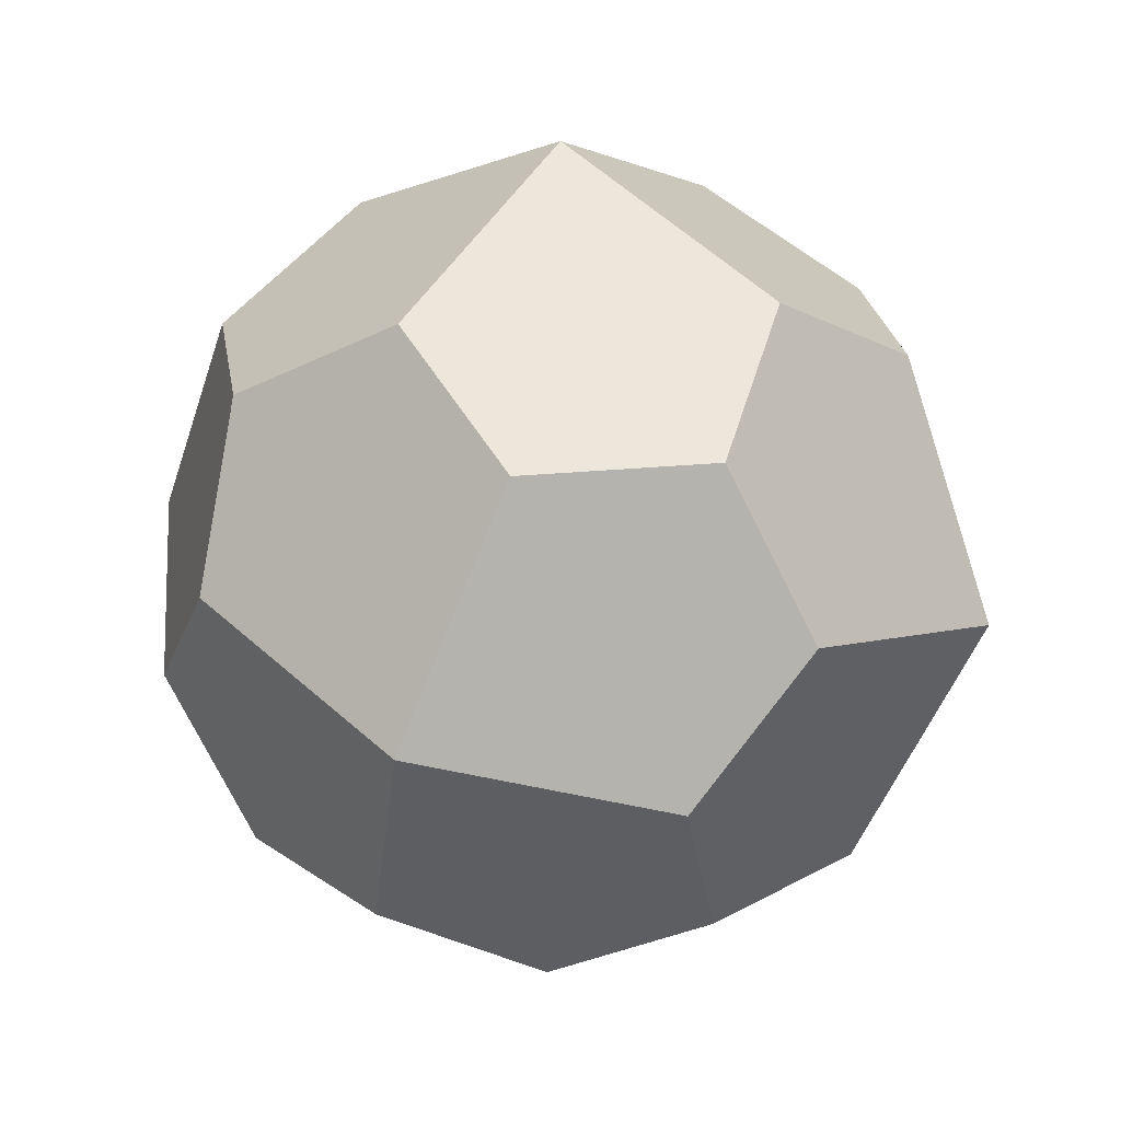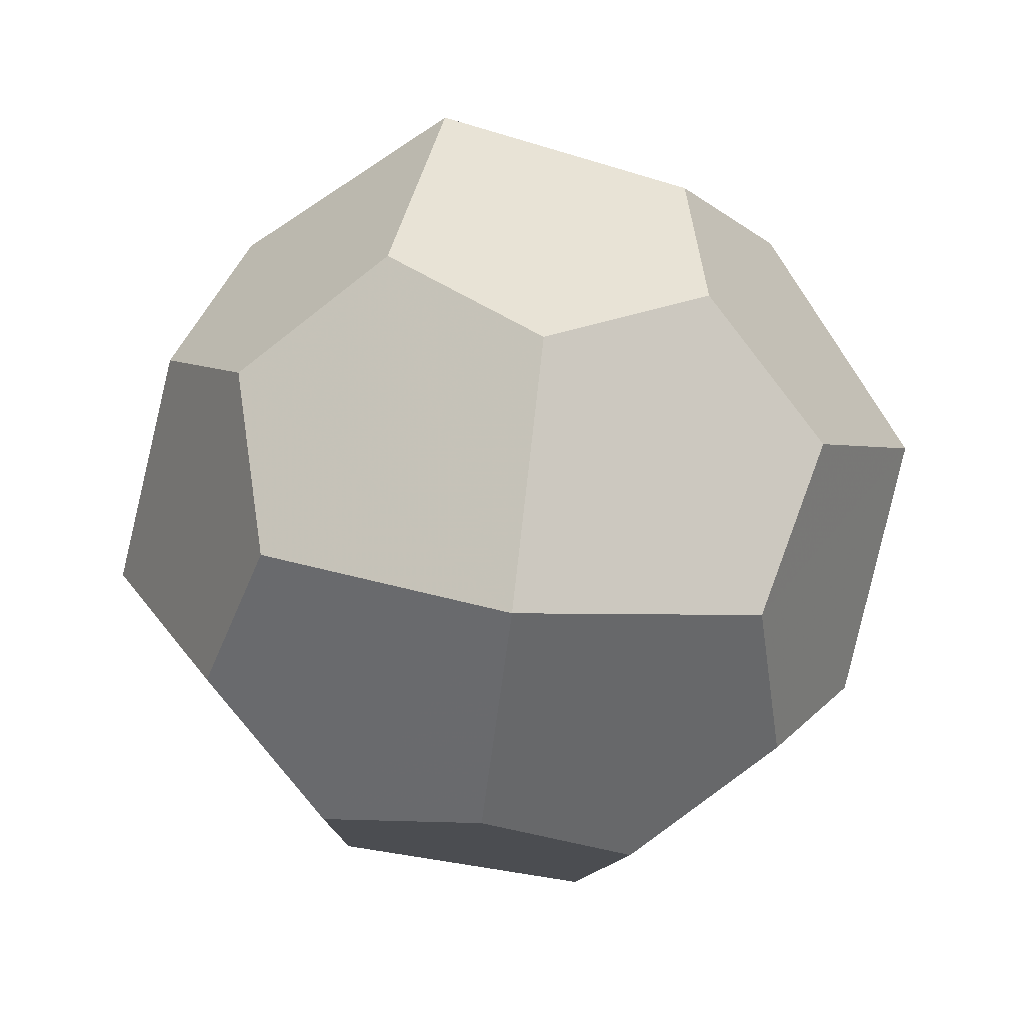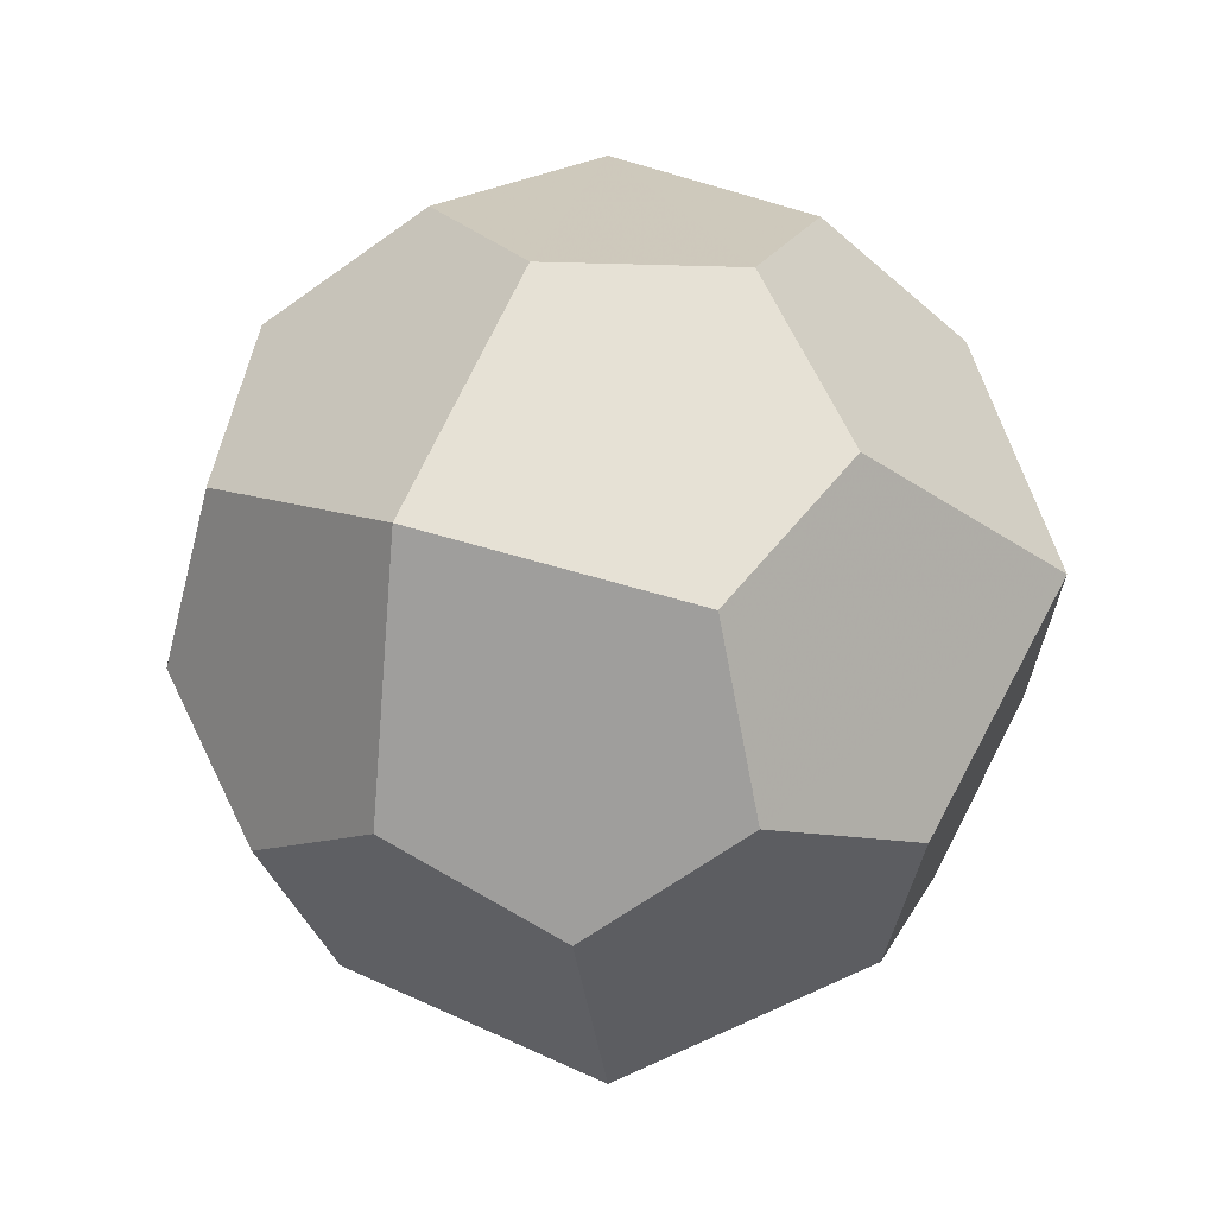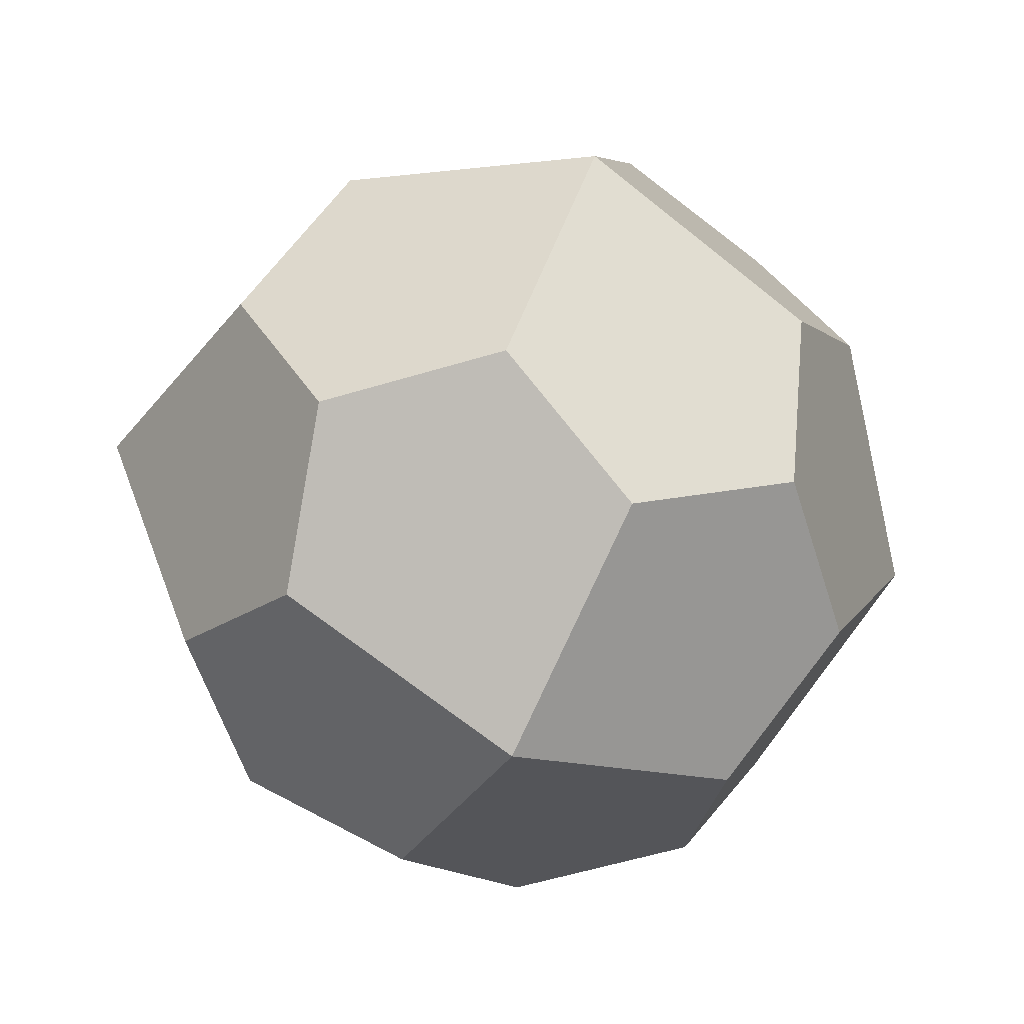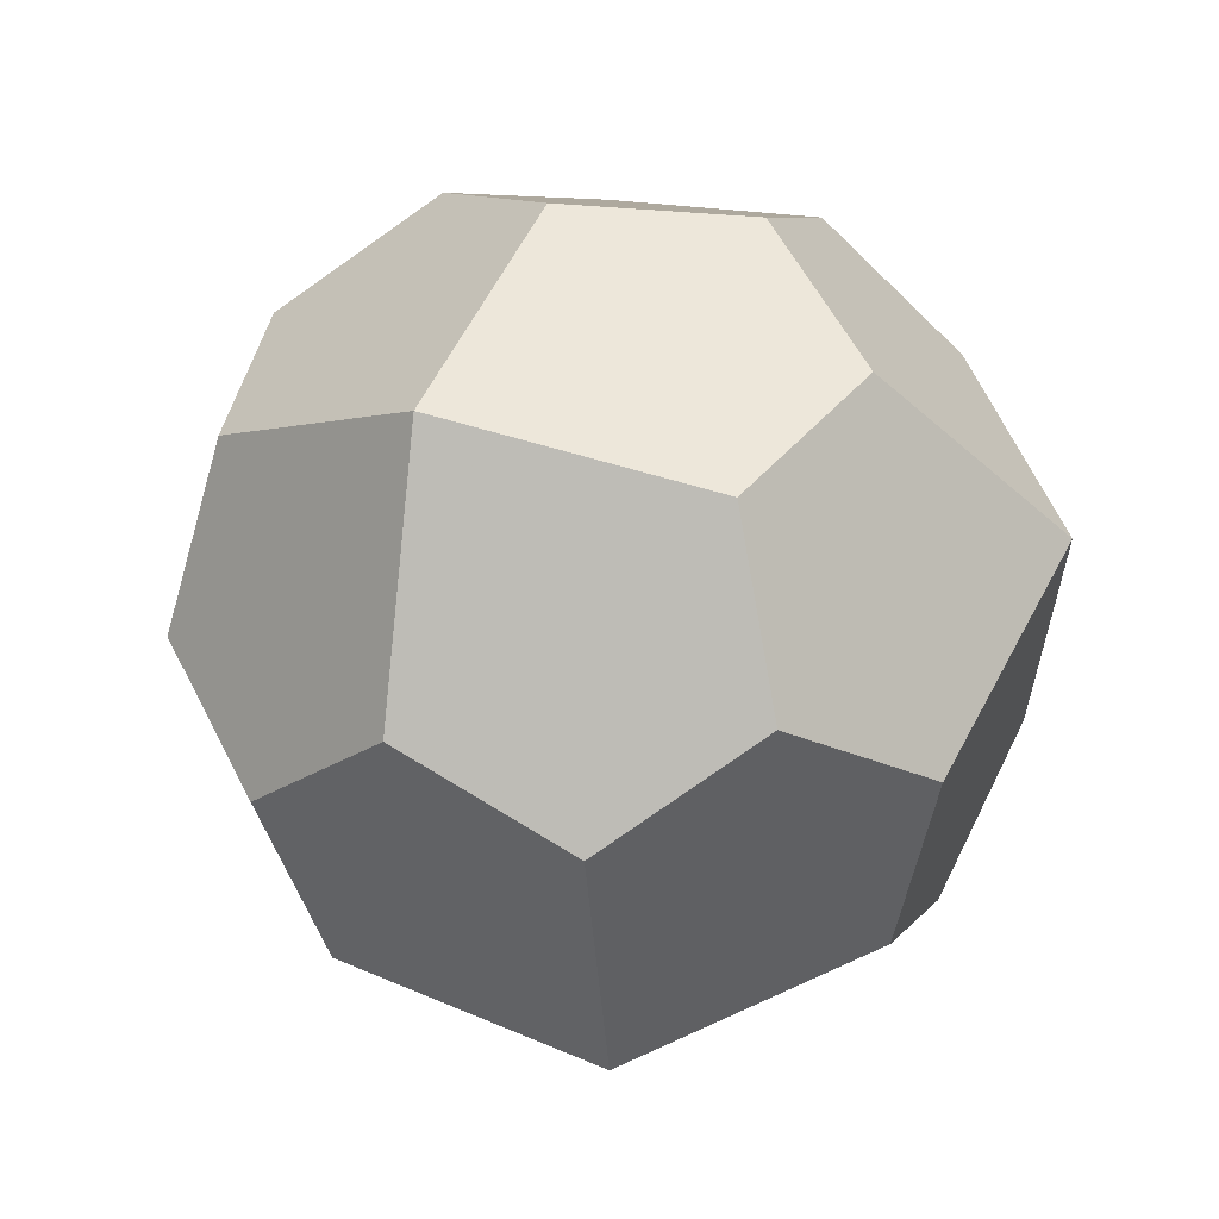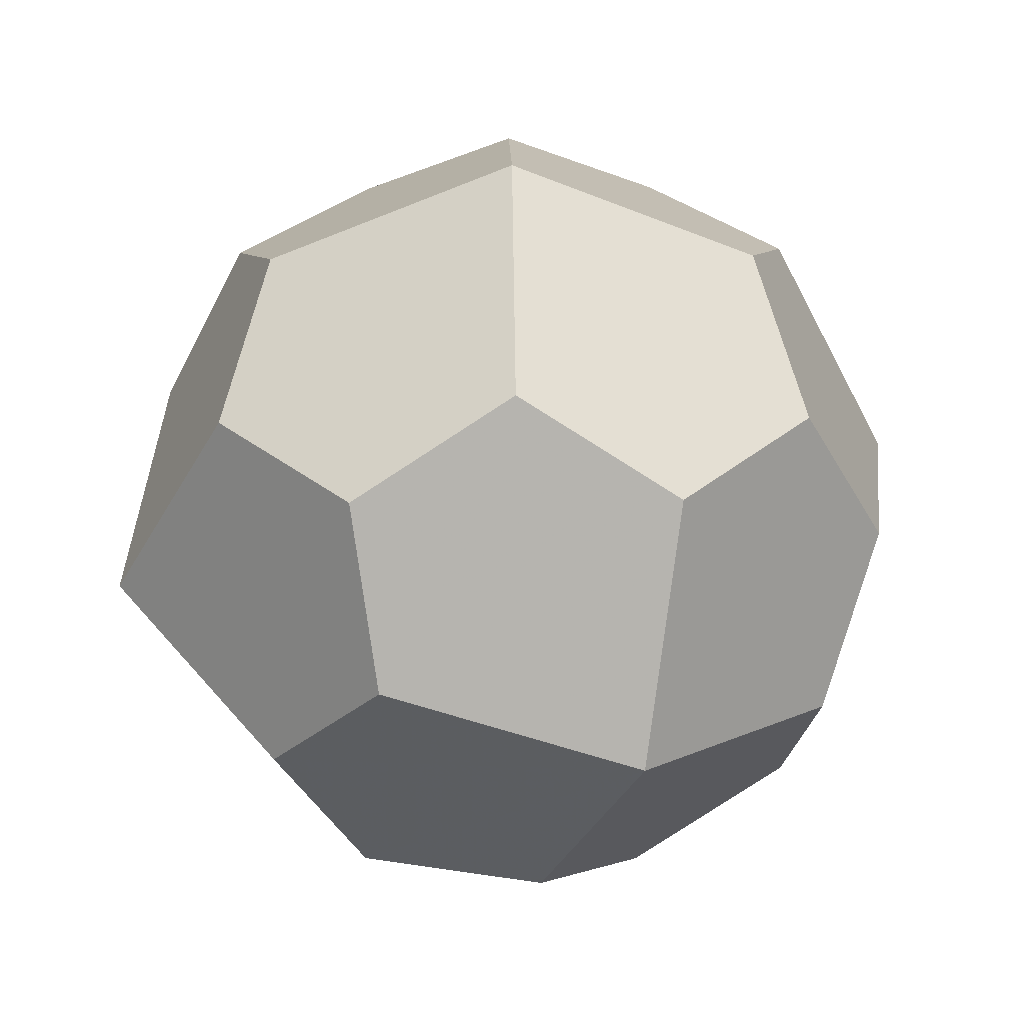
<metadata>
{"format":"obj","ext":"obj","renderer":"f3d","projection":"perspective","resolution":1024,"background":"white","views":[{"elev":25.2,"azim":-70.5,"up":"+Z"},{"elev":-77.4,"azim":-170.6,"up":"+Z"},{"elev":-9.8,"azim":113.3,"up":"+Z"},{"elev":-57.4,"azim":78.9,"up":"+Y"},{"elev":-23.2,"azim":111.2,"up":"+Z"},{"elev":37.3,"azim":72.7,"up":"+Y"}]}
</metadata>
<code>
v 0 0 -1.361
v 1.361 0 0
v -1.361 0 0
v 0  1.361 0
v 0 -1.361 0
v 0.7402 -0.2188  1.024
v 0.7402  0.2188 -1.024
v -0.7402  0.2188  1.024
v -0.7402 -0.2188 -1.024
v 1.024 -0.7402  0.2188
v 1.024  0.7402 -0.2188
v -1.024  0.7402  0.2188
v -1.024 -0.7402 -0.2188
v 0.2188 -1.024  0.7402
v 0.2188  1.024 -0.7402
v -0.2188  1.024  0.7402
v -0.2188 -1.024 -0.7402
v 0.2188  0.7402  1.024
v 0.2188 -0.7402 -1.024
v -0.2188 -0.7402  1.024
v -0.2188  0.7402 -1.024
v 1.024  0.2188  0.7402
v 1.024 -0.2188 -0.7402
v -1.024 -0.2188  0.7402
v -1.024  0.2188 -0.7402
v 0.7402  1.024  0.2188
v 0.7402 -1.024 -0.2188
v -0.7402 -1.024  0.2188
v -0.7402  1.024 -0.2188
v 0.7402  0.7402  0.7402
v 0.7402  0.7402 -0.7402
v 0.7402 -0.7402  0.7402
v 0.7402 -0.7402 -0.7402
v -0.7402  0.7402  0.7402
v -0.7402  0.7402 -0.7402
v -0.7402 -0.7402  0.7402
v -0.7402 -0.7402 -0.7402
v 0 0  1.361
f 38 6 22 30 18
f 38 18 16 34 8
f 38 8 24 36 20
f 38 20 14 32 6
f 1 7 23 33 19
f 1 19 17 37 9
f 1 9 25 35 21
f 1 21 15 31 7
f 2 10 27 33 23
f 2 23 7 31 11
f 2 11 26 30 22
f 2 22 6 32 10
f 3 12 29 35 25
f 3 25 9 37 13
f 3 13 28 36 24
f 3 24 8 34 12
f 4 15 21 35 29
f 4 29 12 34 16
f 4 16 18 30 26
f 4 26 11 31 15
f 5 14 20 36 28
f 5 28 13 37 17
f 5 17 19 33 27
f 5 27 10 32 14

</code>
